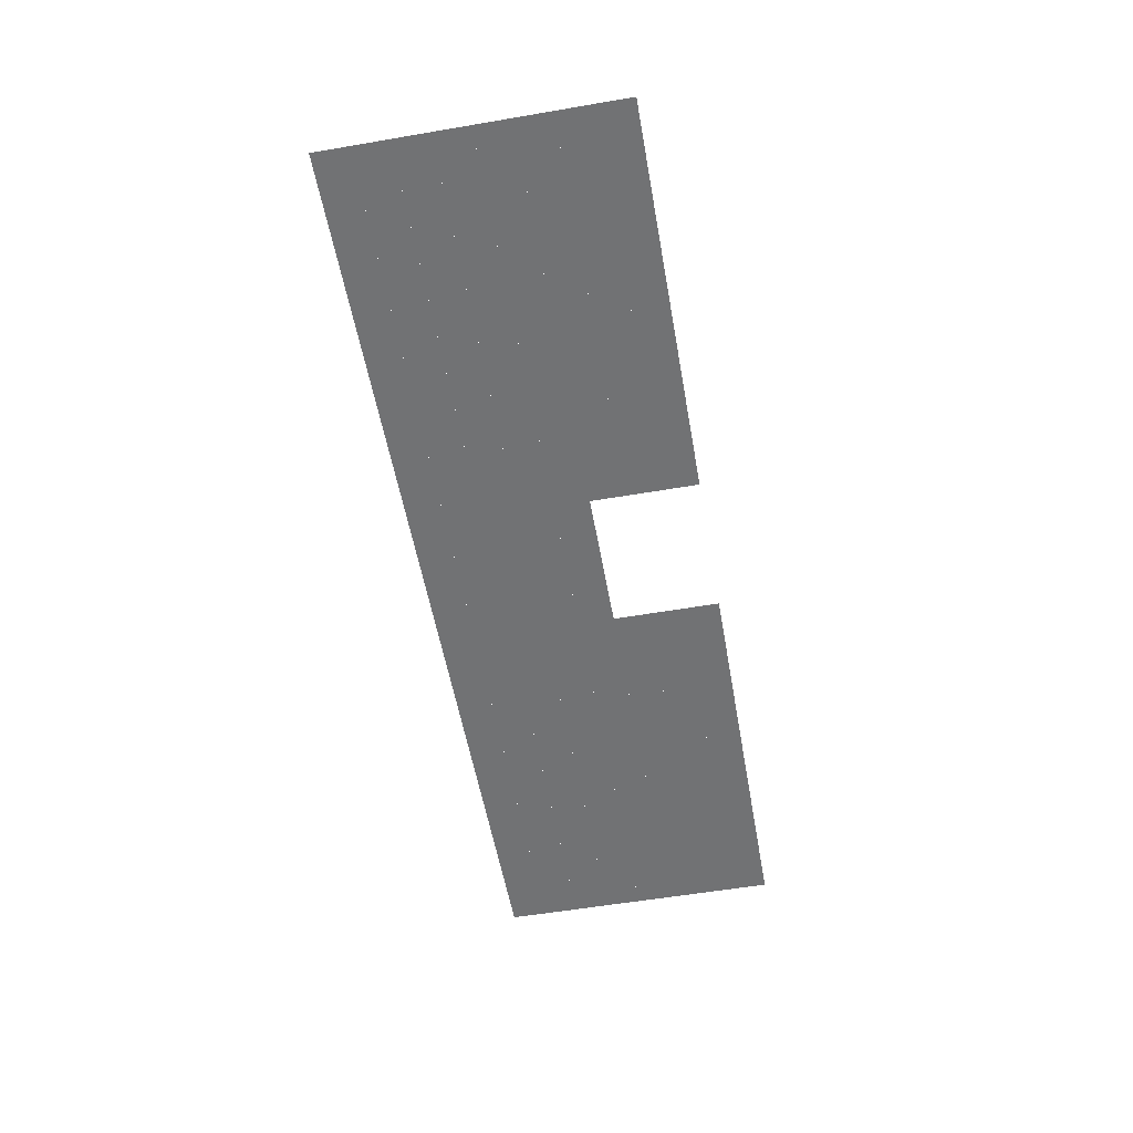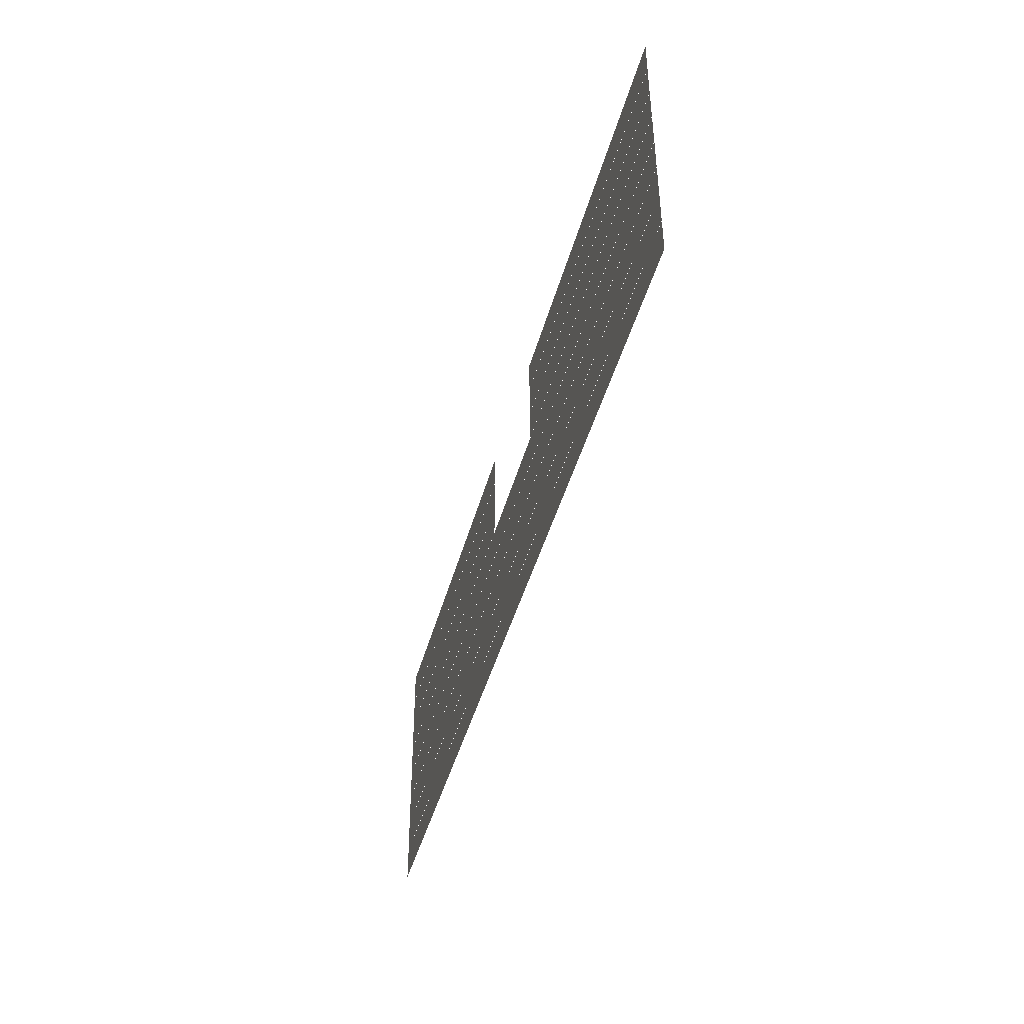
<metadata>
{"format":"obj","ext":"obj","renderer":"f3d","projection":"perspective","resolution":1024,"background":"white","views":[{"elev":-55.6,"azim":100.1,"up":"+Z"},{"elev":-43.5,"azim":75.2,"up":"+Y"}]}
</metadata>
<code>
v -112 -128 -0.3636
v -128 -128 -0.3636
v -128 -112 -0.3636
v -112 -112 -0.3636
v -128 -128 -0.3636
v -144 -128 -0.3636
v -144 -112 -0.3636
v -128 -112 -0.3636
v -144 -128 -0.3636
v -160 -128 -0.3636
v -160 -112 -0.3636
v -144 -112 -0.3636
v -160 -128 -0.3636
v -176 -128 -0.3636
v -176 -112 -0.3636
v -160 -112 -0.3636
v -176 -128 -0.3636
v -192 -128 -0.3636
v -192 -112 -0.3636
v -176 -112 -0.3636
v -192 -128 -0.3636
v -208 -128 -0.3636
v -208 -112 -0.3636
v -192 -112 -0.3636
v -208 -128 -0.3636
v -224 -128 -0.3636
v -224 -112 -0.3636
v -208 -112 -0.3636
v -224 -128 -0.3636
v -240 -128 -0.3636
v -240 -112 -0.3636
v -224 -112 -0.3636
v -240 -128 -0.3636
v -256 -128 -0.3636
v -256 -112 -0.3636
v -240 -112 -0.3636
v -256 -128 -0.3636
v -272 -128 -0.3636
v -272 -112 -0.3636
v -256 -112 -0.3636
v -272 -128 -0.3636
v -288 -128 -0.3636
v -288 -112 -0.3636
v -272 -112 -0.3636
v -352 -128 -0.3636
v -368 -128 -0.3636
v -368 -112 -0.3636
v -352 -112 -0.3636
v -368 -128 -0.3636
v -384 -128 -0.3636
v -384 -112 -0.3636
v -368 -112 -0.3636
v -384 -128 -0.3636
v -400 -128 -0.3636
v -400 -112 -0.3636
v -384 -112 -0.3636
v -400 -128 -0.3636
v -416 -128 -0.3636
v -416 -112 -0.3636
v -400 -112 -0.3636
v -416 -128 -0.3636
v -432 -128 -0.3636
v -432 -112 -0.3636
v -416 -112 -0.3636
v -432 -128 -0.3636
v -448 -128 -0.3636
v -448 -112 -0.3636
v -432 -112 -0.3636
v -448 -128 -0.3636
v -464 -128 -0.3636
v -464 -112 -0.3636
v -448 -112 -0.3636
v -464 -128 -0.3636
v -480 -128 -0.3636
v -480 -112 -0.3636
v -464 -112 -0.3636
v -480 -128 -0.3636
v -496 -128 -0.3636
v -496 -112 -0.3636
v -480 -112 -0.3636
v -496 -128 -0.3636
v -512 -128 -0.3636
v -512 -112 -0.3636
v -496 -112 -0.3636
v -512 -128 -0.3636
v -528 -128 -0.3636
v -528 -112 -0.3636
v -512 -112 -0.3636
v -112 -144 -0.4091
v -128 -144 -0.4091
v -128 -128 -0.4091
v -112 -128 -0.4091
v -128 -144 -0.4091
v -144 -144 -0.4091
v -144 -128 -0.4091
v -128 -128 -0.4091
v -144 -144 -0.4091
v -160 -144 -0.4091
v -160 -128 -0.4091
v -144 -128 -0.4091
v -160 -144 -0.4091
v -176 -144 -0.4091
v -176 -128 -0.4091
v -160 -128 -0.4091
v -176 -144 -0.4091
v -192 -144 -0.4091
v -192 -128 -0.4091
v -176 -128 -0.4091
v -192 -144 -0.4091
v -208 -144 -0.4091
v -208 -128 -0.4091
v -192 -128 -0.4091
v -208 -144 -0.4091
v -224 -144 -0.4091
v -224 -128 -0.4091
v -208 -128 -0.4091
v -224 -144 -0.4091
v -240 -144 -0.4091
v -240 -128 -0.4091
v -224 -128 -0.4091
v -240 -144 -0.4091
v -256 -144 -0.4091
v -256 -128 -0.4091
v -240 -128 -0.4091
v -256 -144 -0.4091
v -272 -144 -0.4091
v -272 -128 -0.4091
v -256 -128 -0.4091
v -272 -144 -0.4091
v -288 -144 -0.4091
v -288 -128 -0.4091
v -272 -128 -0.4091
v -352 -144 -0.4091
v -368 -144 -0.4091
v -368 -128 -0.4091
v -352 -128 -0.4091
v -368 -144 -0.4091
v -384 -144 -0.4091
v -384 -128 -0.4091
v -368 -128 -0.4091
v -384 -144 -0.4091
v -400 -144 -0.4091
v -400 -128 -0.4091
v -384 -128 -0.4091
v -400 -144 -0.4091
v -416 -144 -0.4091
v -416 -128 -0.4091
v -400 -128 -0.4091
v -416 -144 -0.4091
v -432 -144 -0.4091
v -432 -128 -0.4091
v -416 -128 -0.4091
v -432 -144 -0.4091
v -448 -144 -0.4091
v -448 -128 -0.4091
v -432 -128 -0.4091
v -448 -144 -0.4091
v -464 -144 -0.4091
v -464 -128 -0.4091
v -448 -128 -0.4091
v -464 -144 -0.4091
v -480 -144 -0.4091
v -480 -128 -0.4091
v -464 -128 -0.4091
v -480 -144 -0.4091
v -496 -144 -0.4091
v -496 -128 -0.4091
v -480 -128 -0.4091
v -496 -144 -0.4091
v -512 -144 -0.4091
v -512 -128 -0.4091
v -496 -128 -0.4091
v -512 -144 -0.4091
v -528 -144 -0.4091
v -528 -128 -0.4091
v -512 -128 -0.4091
v -112 -160 -0.4545
v -128 -160 -0.4545
v -128 -144 -0.4545
v -112 -144 -0.4545
v -128 -160 -0.4545
v -144 -160 -0.4545
v -144 -144 -0.4545
v -128 -144 -0.4545
v -144 -160 -0.4545
v -160 -160 -0.4545
v -160 -144 -0.4545
v -144 -144 -0.4545
v -160 -160 -0.4545
v -176 -160 -0.4545
v -176 -144 -0.4545
v -160 -144 -0.4545
v -176 -160 -0.4545
v -192 -160 -0.4545
v -192 -144 -0.4545
v -176 -144 -0.4545
v -192 -160 -0.4545
v -208 -160 -0.4545
v -208 -144 -0.4545
v -192 -144 -0.4545
v -208 -160 -0.4545
v -224 -160 -0.4545
v -224 -144 -0.4545
v -208 -144 -0.4545
v -224 -160 -0.4545
v -240 -160 -0.4545
v -240 -144 -0.4545
v -224 -144 -0.4545
v -240 -160 -0.4545
v -256 -160 -0.4545
v -256 -144 -0.4545
v -240 -144 -0.4545
v -256 -160 -0.4545
v -272 -160 -0.4545
v -272 -144 -0.4545
v -256 -144 -0.4545
v -272 -160 -0.4545
v -288 -160 -0.4545
v -288 -144 -0.4545
v -272 -144 -0.4545
v -352 -160 -0.4545
v -368 -160 -0.4545
v -368 -144 -0.4545
v -352 -144 -0.4545
v -368 -160 -0.4545
v -384 -160 -0.4545
v -384 -144 -0.4545
v -368 -144 -0.4545
v -384 -160 -0.4545
v -400 -160 -0.4545
v -400 -144 -0.4545
v -384 -144 -0.4545
v -400 -160 -0.4545
v -416 -160 -0.4545
v -416 -144 -0.4545
v -400 -144 -0.4545
v -416 -160 -0.4545
v -432 -160 -0.4545
v -432 -144 -0.4545
v -416 -144 -0.4545
v -432 -160 -0.4545
v -448 -160 -0.4545
v -448 -144 -0.4545
v -432 -144 -0.4545
v -448 -160 -0.4545
v -464 -160 -0.4545
v -464 -144 -0.4545
v -448 -144 -0.4545
v -464 -160 -0.4545
v -480 -160 -0.4545
v -480 -144 -0.4545
v -464 -144 -0.4545
v -480 -160 -0.4545
v -496 -160 -0.4545
v -496 -144 -0.4545
v -480 -144 -0.4545
v -496 -160 -0.4545
v -512 -160 -0.4545
v -512 -144 -0.4545
v -496 -144 -0.4545
v -512 -160 -0.4545
v -528 -160 -0.4545
v -528 -144 -0.4545
v -512 -144 -0.4545
v -112 -176 -0.5
v -128 -176 -0.5
v -128 -160 -0.5
v -112 -160 -0.5
v -128 -176 -0.5
v -144 -176 -0.5
v -144 -160 -0.5
v -128 -160 -0.5
v -144 -176 -0.5
v -160 -176 -0.5
v -160 -160 -0.5
v -144 -160 -0.5
v -160 -176 -0.5
v -176 -176 -0.5
v -176 -160 -0.5
v -160 -160 -0.5
v -176 -176 -0.5
v -192 -176 -0.5
v -192 -160 -0.5
v -176 -160 -0.5
v -192 -176 -0.5
v -208 -176 -0.5
v -208 -160 -0.5
v -192 -160 -0.5
v -208 -176 -0.5
v -224 -176 -0.5
v -224 -160 -0.5
v -208 -160 -0.5
v -224 -176 -0.5
v -240 -176 -0.5
v -240 -160 -0.5
v -224 -160 -0.5
v -240 -176 -0.5
v -256 -176 -0.5
v -256 -160 -0.5
v -240 -160 -0.5
v -256 -176 -0.5
v -272 -176 -0.5
v -272 -160 -0.5
v -256 -160 -0.5
v -272 -176 -0.5
v -288 -176 -0.5
v -288 -160 -0.5
v -272 -160 -0.5
v -288 -176 -0.5
v -304 -176 -0.5
v -304 -160 -0.5
v -288 -160 -0.5
v -304 -176 -0.5
v -320 -176 -0.5
v -320 -160 -0.5
v -304 -160 -0.5
v -320 -176 -0.5
v -336 -176 -0.5
v -336 -160 -0.5
v -320 -160 -0.5
v -336 -176 -0.5
v -352 -176 -0.5
v -352 -160 -0.5
v -336 -160 -0.5
v -352 -176 -0.5
v -368 -176 -0.5
v -368 -160 -0.5
v -352 -160 -0.5
v -368 -176 -0.5
v -384 -176 -0.5
v -384 -160 -0.5
v -368 -160 -0.5
v -384 -176 -0.5
v -400 -176 -0.5
v -400 -160 -0.5
v -384 -160 -0.5
v -400 -176 -0.5
v -416 -176 -0.5
v -416 -160 -0.5
v -400 -160 -0.5
v -416 -176 -0.5
v -432 -176 -0.5
v -432 -160 -0.5
v -416 -160 -0.5
v -432 -176 -0.5
v -448 -176 -0.5
v -448 -160 -0.5
v -432 -160 -0.5
v -448 -176 -0.5
v -464 -176 -0.5
v -464 -160 -0.5
v -448 -160 -0.5
v -464 -176 -0.5
v -480 -176 -0.5
v -480 -160 -0.5
v -464 -160 -0.5
v -480 -176 -0.5
v -496 -176 -0.5
v -496 -160 -0.5
v -480 -160 -0.5
v -496 -176 -0.5
v -512 -176 -0.5
v -512 -160 -0.5
v -496 -160 -0.5
v -512 -176 -0.5
v -528 -176 -0.5
v -528 -160 -0.5
v -512 -160 -0.5
v -112 -192 -0.5455
v -128 -192 -0.5455
v -128 -176 -0.5455
v -112 -176 -0.5455
v -128 -192 -0.5455
v -144 -192 -0.5455
v -144 -176 -0.5455
v -128 -176 -0.5455
v -144 -192 -0.5455
v -160 -192 -0.5455
v -160 -176 -0.5455
v -144 -176 -0.5455
v -160 -192 -0.5455
v -176 -192 -0.5455
v -176 -176 -0.5455
v -160 -176 -0.5455
v -176 -192 -0.5455
v -192 -192 -0.5455
v -192 -176 -0.5455
v -176 -176 -0.5455
v -192 -192 -0.5455
v -208 -192 -0.5455
v -208 -176 -0.5455
v -192 -176 -0.5455
v -208 -192 -0.5455
v -224 -192 -0.5455
v -224 -176 -0.5455
v -208 -176 -0.5455
v -224 -192 -0.5455
v -240 -192 -0.5455
v -240 -176 -0.5455
v -224 -176 -0.5455
v -240 -192 -0.5455
v -256 -192 -0.5455
v -256 -176 -0.5455
v -240 -176 -0.5455
v -256 -192 -0.5455
v -272 -192 -0.5455
v -272 -176 -0.5455
v -256 -176 -0.5455
v -272 -192 -0.5455
v -288 -192 -0.5455
v -288 -176 -0.5455
v -272 -176 -0.5455
v -288 -192 -0.5455
v -304 -192 -0.5455
v -304 -176 -0.5455
v -288 -176 -0.5455
v -304 -192 -0.5455
v -320 -192 -0.5455
v -320 -176 -0.5455
v -304 -176 -0.5455
v -320 -192 -0.5455
v -336 -192 -0.5455
v -336 -176 -0.5455
v -320 -176 -0.5455
v -336 -192 -0.5455
v -352 -192 -0.5455
v -352 -176 -0.5455
v -336 -176 -0.5455
v -352 -192 -0.5455
v -368 -192 -0.5455
v -368 -176 -0.5455
v -352 -176 -0.5455
v -368 -192 -0.5455
v -384 -192 -0.5455
v -384 -176 -0.5455
v -368 -176 -0.5455
v -384 -192 -0.5455
v -400 -192 -0.5455
v -400 -176 -0.5455
v -384 -176 -0.5455
v -400 -192 -0.5455
v -416 -192 -0.5455
v -416 -176 -0.5455
v -400 -176 -0.5455
v -416 -192 -0.5455
v -432 -192 -0.5455
v -432 -176 -0.5455
v -416 -176 -0.5455
v -432 -192 -0.5455
v -448 -192 -0.5455
v -448 -176 -0.5455
v -432 -176 -0.5455
v -448 -192 -0.5455
v -464 -192 -0.5455
v -464 -176 -0.5455
v -448 -176 -0.5455
v -464 -192 -0.5455
v -480 -192 -0.5455
v -480 -176 -0.5455
v -464 -176 -0.5455
v -480 -192 -0.5455
v -496 -192 -0.5455
v -496 -176 -0.5455
v -480 -176 -0.5455
v -496 -192 -0.5455
v -512 -192 -0.5455
v -512 -176 -0.5455
v -496 -176 -0.5455
v -512 -192 -0.5455
v -528 -192 -0.5455
v -528 -176 -0.5455
v -512 -176 -0.5455
v -112 -208 -0.5909
v -128 -208 -0.5909
v -128 -192 -0.5909
v -112 -192 -0.5909
v -128 -208 -0.5909
v -144 -208 -0.5909
v -144 -192 -0.5909
v -128 -192 -0.5909
v -144 -208 -0.5909
v -160 -208 -0.5909
v -160 -192 -0.5909
v -144 -192 -0.5909
v -160 -208 -0.5909
v -176 -208 -0.5909
v -176 -192 -0.5909
v -160 -192 -0.5909
v -176 -208 -0.5909
v -192 -208 -0.5909
v -192 -192 -0.5909
v -176 -192 -0.5909
v -192 -208 -0.5909
v -208 -208 -0.5909
v -208 -192 -0.5909
v -192 -192 -0.5909
v -208 -208 -0.5909
v -224 -208 -0.5909
v -224 -192 -0.5909
v -208 -192 -0.5909
v -224 -208 -0.5909
v -240 -208 -0.5909
v -240 -192 -0.5909
v -224 -192 -0.5909
v -240 -208 -0.5909
v -256 -208 -0.5909
v -256 -192 -0.5909
v -240 -192 -0.5909
v -256 -208 -0.5909
v -272 -208 -0.5909
v -272 -192 -0.5909
v -256 -192 -0.5909
v -272 -208 -0.5909
v -288 -208 -0.5909
v -288 -192 -0.5909
v -272 -192 -0.5909
v -288 -208 -0.5909
v -304 -208 -0.5909
v -304 -192 -0.5909
v -288 -192 -0.5909
v -304 -208 -0.5909
v -320 -208 -0.5909
v -320 -192 -0.5909
v -304 -192 -0.5909
v -320 -208 -0.5909
v -336 -208 -0.5909
v -336 -192 -0.5909
v -320 -192 -0.5909
v -336 -208 -0.5909
v -352 -208 -0.5909
v -352 -192 -0.5909
v -336 -192 -0.5909
v -352 -208 -0.5909
v -368 -208 -0.5909
v -368 -192 -0.5909
v -352 -192 -0.5909
v -368 -208 -0.5909
v -384 -208 -0.5909
v -384 -192 -0.5909
v -368 -192 -0.5909
v -384 -208 -0.5909
v -400 -208 -0.5909
v -400 -192 -0.5909
v -384 -192 -0.5909
v -400 -208 -0.5909
v -416 -208 -0.5909
v -416 -192 -0.5909
v -400 -192 -0.5909
v -416 -208 -0.5909
v -432 -208 -0.5909
v -432 -192 -0.5909
v -416 -192 -0.5909
v -432 -208 -0.5909
v -448 -208 -0.5909
v -448 -192 -0.5909
v -432 -192 -0.5909
v -448 -208 -0.5909
v -464 -208 -0.5909
v -464 -192 -0.5909
v -448 -192 -0.5909
v -464 -208 -0.5909
v -480 -208 -0.5909
v -480 -192 -0.5909
v -464 -192 -0.5909
v -480 -208 -0.5909
v -496 -208 -0.5909
v -496 -192 -0.5909
v -480 -192 -0.5909
v -496 -208 -0.5909
v -512 -208 -0.5909
v -512 -192 -0.5909
v -496 -192 -0.5909
v -512 -208 -0.5909
v -528 -208 -0.5909
v -528 -192 -0.5909
v -512 -192 -0.5909
v -112 -224 -0.6364
v -128 -224 -0.6364
v -128 -208 -0.6364
v -112 -208 -0.6364
v -128 -224 -0.6364
v -144 -224 -0.6364
v -144 -208 -0.6364
v -128 -208 -0.6364
v -144 -224 -0.6364
v -160 -224 -0.6364
v -160 -208 -0.6364
v -144 -208 -0.6364
v -160 -224 -0.6364
v -176 -224 -0.6364
v -176 -208 -0.6364
v -160 -208 -0.6364
v -176 -224 -0.6364
v -192 -224 -0.6364
v -192 -208 -0.6364
v -176 -208 -0.6364
v -192 -224 -0.6364
v -208 -224 -0.6364
v -208 -208 -0.6364
v -192 -208 -0.6364
v -208 -224 -0.6364
v -224 -224 -0.6364
v -224 -208 -0.6364
v -208 -208 -0.6364
v -224 -224 -0.6364
v -240 -224 -0.6364
v -240 -208 -0.6364
v -224 -208 -0.6364
v -240 -224 -0.6364
v -256 -224 -0.6364
v -256 -208 -0.6364
v -240 -208 -0.6364
v -256 -224 -0.6364
v -272 -224 -0.6364
v -272 -208 -0.6364
v -256 -208 -0.6364
v -272 -224 -0.6364
v -288 -224 -0.6364
v -288 -208 -0.6364
v -272 -208 -0.6364
v -288 -224 -0.6364
v -304 -224 -0.6364
v -304 -208 -0.6364
v -288 -208 -0.6364
v -304 -224 -0.6364
v -320 -224 -0.6364
v -320 -208 -0.6364
v -304 -208 -0.6364
v -320 -224 -0.6364
v -336 -224 -0.6364
v -336 -208 -0.6364
v -320 -208 -0.6364
v -336 -224 -0.6364
v -352 -224 -0.6364
v -352 -208 -0.6364
v -336 -208 -0.6364
v -352 -224 -0.6364
v -368 -224 -0.6364
v -368 -208 -0.6364
v -352 -208 -0.6364
v -368 -224 -0.6364
v -384 -224 -0.6364
v -384 -208 -0.6364
v -368 -208 -0.6364
v -384 -224 -0.6364
v -400 -224 -0.6364
v -400 -208 -0.6364
v -384 -208 -0.6364
v -400 -224 -0.6364
v -416 -224 -0.6364
v -416 -208 -0.6364
v -400 -208 -0.6364
v -416 -224 -0.6364
v -432 -224 -0.6364
v -432 -208 -0.6364
v -416 -208 -0.6364
v -432 -224 -0.6364
v -448 -224 -0.6364
v -448 -208 -0.6364
v -432 -208 -0.6364
v -448 -224 -0.6364
v -464 -224 -0.6364
v -464 -208 -0.6364
v -448 -208 -0.6364
v -464 -224 -0.6364
v -480 -224 -0.6364
v -480 -208 -0.6364
v -464 -208 -0.6364
v -480 -224 -0.6364
v -496 -224 -0.6364
v -496 -208 -0.6364
v -480 -208 -0.6364
v -496 -224 -0.6364
v -512 -224 -0.6364
v -512 -208 -0.6364
v -496 -208 -0.6364
v -512 -224 -0.6364
v -528 -224 -0.6364
v -528 -208 -0.6364
v -512 -208 -0.6364
v -112 -240 -0.6818
v -128 -240 -0.6818
v -128 -224 -0.6818
v -112 -224 -0.6818
v -128 -240 -0.6818
v -144 -240 -0.6818
v -144 -224 -0.6818
v -128 -224 -0.6818
v -144 -240 -0.6818
v -160 -240 -0.6818
v -160 -224 -0.6818
v -144 -224 -0.6818
v -160 -240 -0.6818
v -176 -240 -0.6818
v -176 -224 -0.6818
v -160 -224 -0.6818
v -176 -240 -0.6818
v -192 -240 -0.6818
v -192 -224 -0.6818
v -176 -224 -0.6818
v -192 -240 -0.6818
v -208 -240 -0.6818
v -208 -224 -0.6818
v -192 -224 -0.6818
v -208 -240 -0.6818
v -224 -240 -0.6818
v -224 -224 -0.6818
v -208 -224 -0.6818
v -224 -240 -0.6818
v -240 -240 -0.6818
v -240 -224 -0.6818
v -224 -224 -0.6818
v -240 -240 -0.6818
v -256 -240 -0.6818
v -256 -224 -0.6818
v -240 -224 -0.6818
v -256 -240 -0.6818
v -272 -240 -0.6818
v -272 -224 -0.6818
v -256 -224 -0.6818
v -272 -240 -0.6818
v -288 -240 -0.6818
v -288 -224 -0.6818
v -272 -224 -0.6818
v -288 -240 -0.6818
v -304 -240 -0.6818
v -304 -224 -0.6818
v -288 -224 -0.6818
v -304 -240 -0.6818
v -320 -240 -0.6818
v -320 -224 -0.6818
v -304 -224 -0.6818
v -320 -240 -0.6818
v -336 -240 -0.6818
v -336 -224 -0.6818
v -320 -224 -0.6818
v -336 -240 -0.6818
v -352 -240 -0.6818
v -352 -224 -0.6818
v -336 -224 -0.6818
v -352 -240 -0.6818
v -368 -240 -0.6818
v -368 -224 -0.6818
v -352 -224 -0.6818
v -368 -240 -0.6818
v -384 -240 -0.6818
v -384 -224 -0.6818
v -368 -224 -0.6818
v -384 -240 -0.6818
v -400 -240 -0.6818
v -400 -224 -0.6818
v -384 -224 -0.6818
v -400 -240 -0.6818
v -416 -240 -0.6818
v -416 -224 -0.6818
v -400 -224 -0.6818
v -416 -240 -0.6818
v -432 -240 -0.6818
v -432 -224 -0.6818
v -416 -224 -0.6818
v -432 -240 -0.6818
v -448 -240 -0.6818
v -448 -224 -0.6818
v -432 -224 -0.6818
v -448 -240 -0.6818
v -464 -240 -0.6818
v -464 -224 -0.6818
v -448 -224 -0.6818
v -464 -240 -0.6818
v -480 -240 -0.6818
v -480 -224 -0.6818
v -464 -224 -0.6818
v -480 -240 -0.6818
v -496 -240 -0.6818
v -496 -224 -0.6818
v -480 -224 -0.6818
v -496 -240 -0.6818
v -512 -240 -0.6818
v -512 -224 -0.6818
v -496 -224 -0.6818
v -512 -240 -0.6818
v -528 -240 -0.6818
v -528 -224 -0.6818
v -512 -224 -0.6818
g Biome_1_Dungeon_Map_C1_mesh_0002
f 1 2 3 4
f 5 6 7 8
f 9 10 11 12
f 13 14 15 16
f 17 18 19 20
f 21 22 23 24
f 25 26 27 28
f 29 30 31 32
f 33 34 35 36
f 37 38 39 40
f 41 42 43 44
f 45 46 47 48
f 49 50 51 52
f 53 54 55 56
f 57 58 59 60
f 61 62 63 64
f 65 66 67 68
f 69 70 71 72
f 73 74 75 76
f 77 78 79 80
f 81 82 83 84
f 85 86 87 88
f 89 90 91 92
f 93 94 95 96
f 97 98 99 100
f 101 102 103 104
f 105 106 107 108
f 109 110 111 112
f 113 114 115 116
f 117 118 119 120
f 121 122 123 124
f 125 126 127 128
f 129 130 131 132
f 133 134 135 136
f 137 138 139 140
f 141 142 143 144
f 145 146 147 148
f 149 150 151 152
f 153 154 155 156
f 157 158 159 160
f 161 162 163 164
f 165 166 167 168
f 169 170 171 172
f 173 174 175 176
f 177 178 179 180
f 181 182 183 184
f 185 186 187 188
f 189 190 191 192
f 193 194 195 196
f 197 198 199 200
f 201 202 203 204
f 205 206 207 208
f 209 210 211 212
f 213 214 215 216
f 217 218 219 220
f 221 222 223 224
f 225 226 227 228
f 229 230 231 232
f 233 234 235 236
f 237 238 239 240
f 241 242 243 244
f 245 246 247 248
f 249 250 251 252
f 253 254 255 256
f 257 258 259 260
f 261 262 263 264
f 265 266 267 268
f 269 270 271 272
f 273 274 275 276
f 277 278 279 280
f 281 282 283 284
f 285 286 287 288
f 289 290 291 292
f 293 294 295 296
f 297 298 299 300
f 301 302 303 304
f 305 306 307 308
f 309 310 311 312
f 313 314 315 316
f 317 318 319 320
f 321 322 323 324
f 325 326 327 328
f 329 330 331 332
f 333 334 335 336
f 337 338 339 340
f 341 342 343 344
f 345 346 347 348
f 349 350 351 352
f 353 354 355 356
f 357 358 359 360
f 361 362 363 364
f 365 366 367 368
f 369 370 371 372
f 373 374 375 376
f 377 378 379 380
f 381 382 383 384
f 385 386 387 388
f 389 390 391 392
f 393 394 395 396
f 397 398 399 400
f 401 402 403 404
f 405 406 407 408
f 409 410 411 412
f 413 414 415 416
f 417 418 419 420
f 421 422 423 424
f 425 426 427 428
f 429 430 431 432
f 433 434 435 436
f 437 438 439 440
f 441 442 443 444
f 445 446 447 448
f 449 450 451 452
f 453 454 455 456
f 457 458 459 460
f 461 462 463 464
f 465 466 467 468
f 469 470 471 472
f 473 474 475 476
f 477 478 479 480
f 481 482 483 484
f 485 486 487 488
f 489 490 491 492
f 493 494 495 496
f 497 498 499 500
f 501 502 503 504
f 505 506 507 508
f 509 510 511 512
f 513 514 515 516
f 517 518 519 520
f 521 522 523 524
f 525 526 527 528
f 529 530 531 532
f 533 534 535 536
f 537 538 539 540
f 541 542 543 544
f 545 546 547 548
f 549 550 551 552
f 553 554 555 556
f 557 558 559 560
f 561 562 563 564
f 565 566 567 568
f 569 570 571 572
f 573 574 575 576
f 577 578 579 580
f 581 582 583 584
f 585 586 587 588
f 589 590 591 592
f 593 594 595 596
f 597 598 599 600
f 601 602 603 604
f 605 606 607 608
f 609 610 611 612
f 613 614 615 616
f 617 618 619 620
f 621 622 623 624
f 625 626 627 628
f 629 630 631 632
f 633 634 635 636
f 637 638 639 640
f 641 642 643 644
f 645 646 647 648
f 649 650 651 652
f 653 654 655 656
f 657 658 659 660
f 661 662 663 664
f 665 666 667 668
f 669 670 671 672
f 673 674 675 676
f 677 678 679 680
f 681 682 683 684
f 685 686 687 688
f 689 690 691 692
f 693 694 695 696
f 697 698 699 700
f 701 702 703 704
f 705 706 707 708
f 709 710 711 712
f 713 714 715 716
f 717 718 719 720
f 721 722 723 724
f 725 726 727 728
f 729 730 731 732
f 733 734 735 736
f 737 738 739 740
f 741 742 743 744
f 745 746 747 748
f 749 750 751 752
f 753 754 755 756
f 757 758 759 760
f 761 762 763 764
f 765 766 767 768
f 769 770 771 772
f 773 774 775 776
f 777 778 779 780
f 781 782 783 784

</code>
